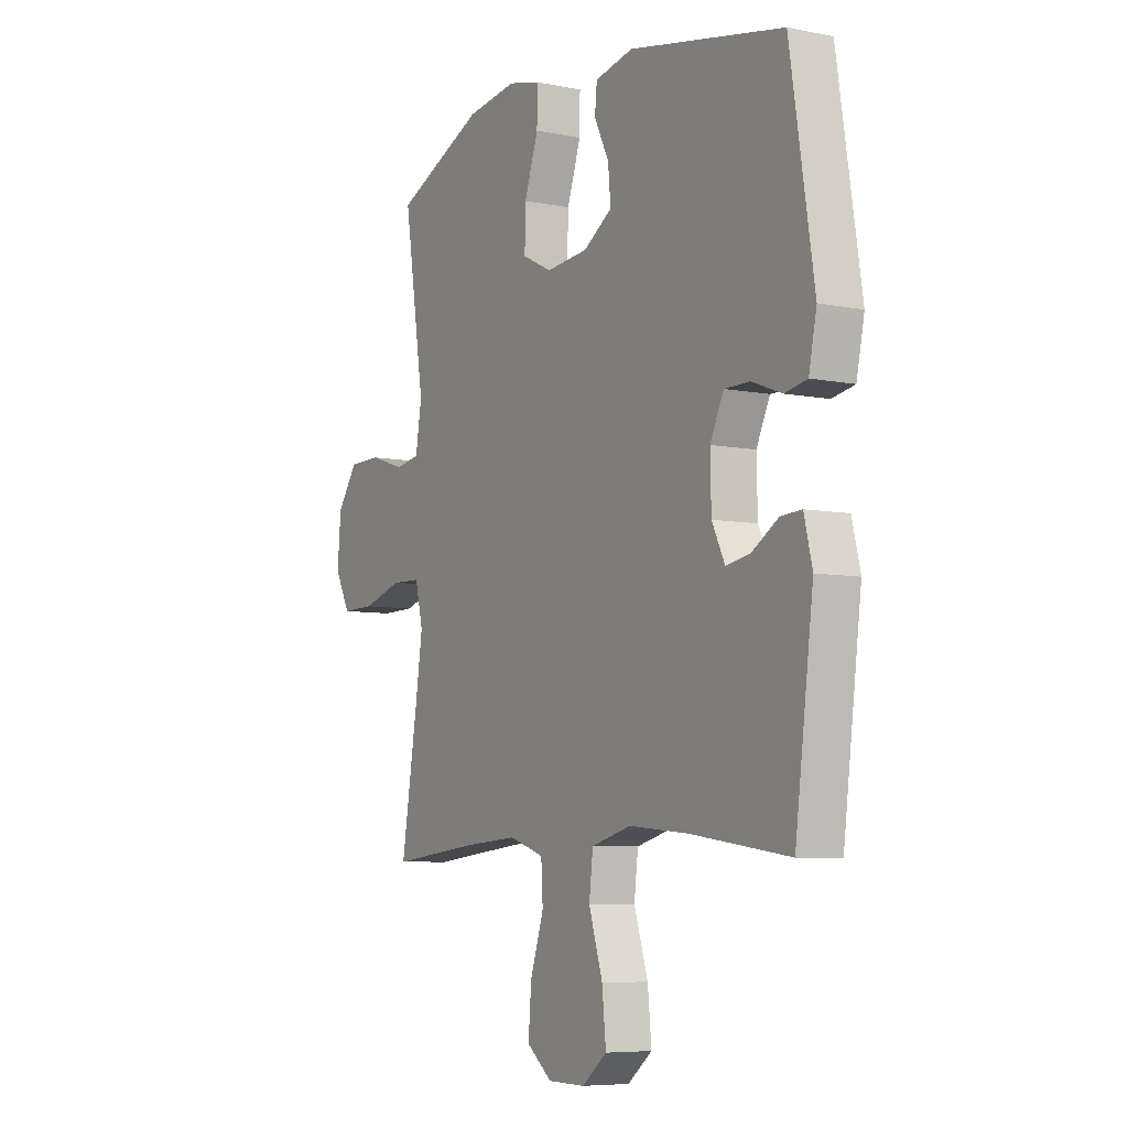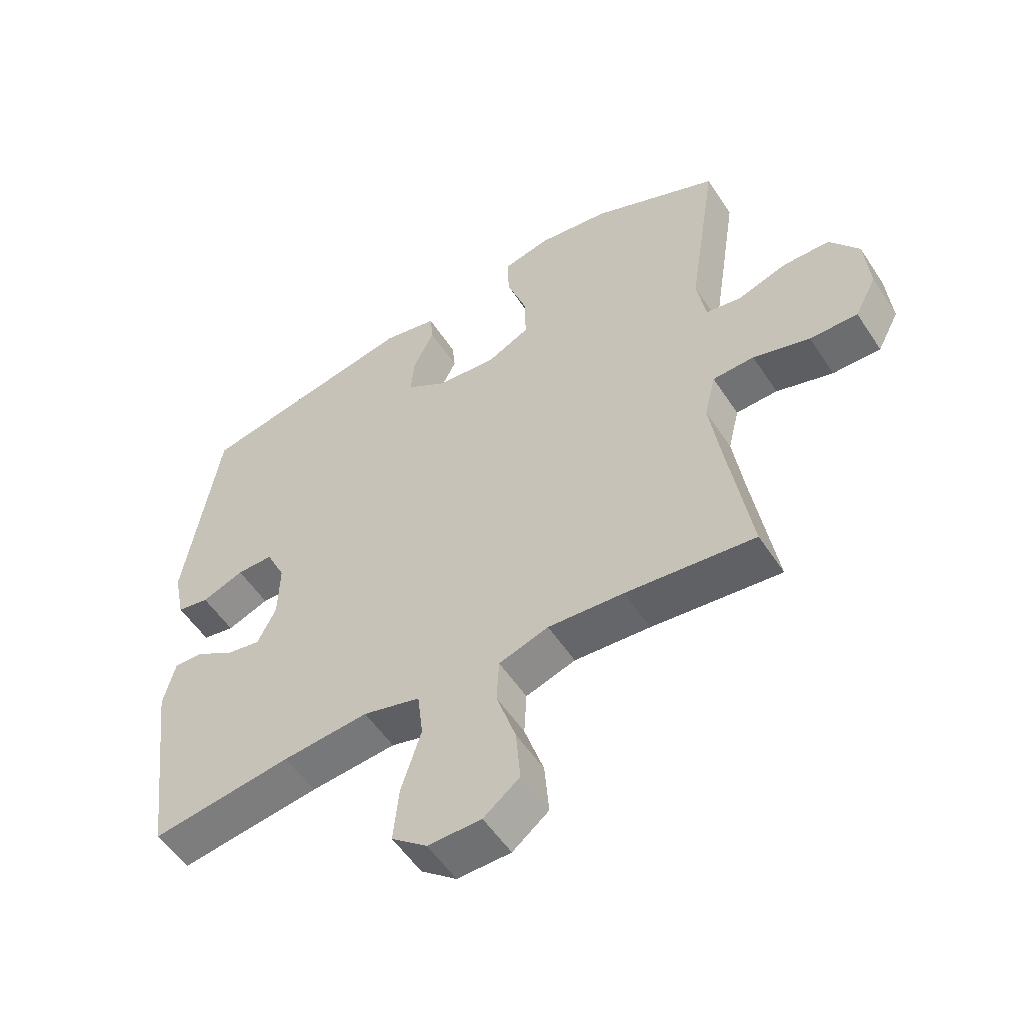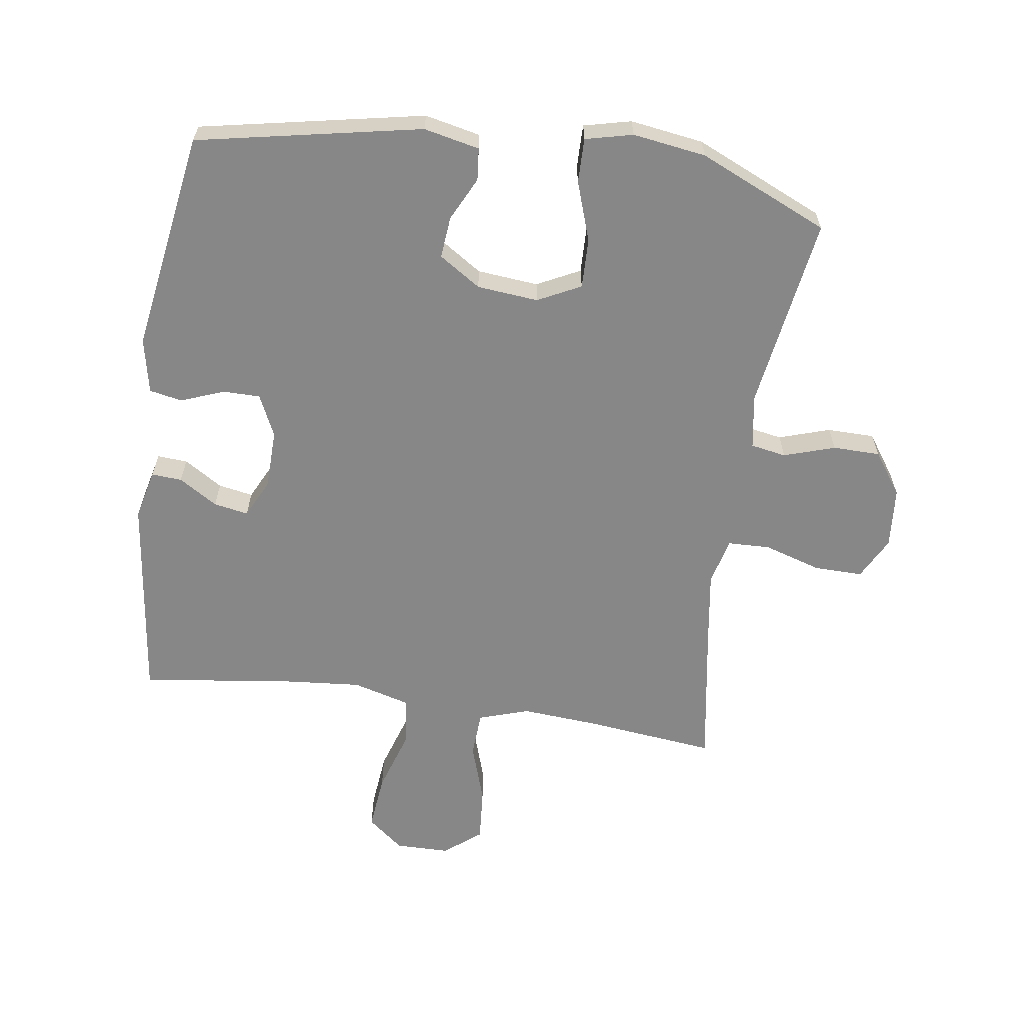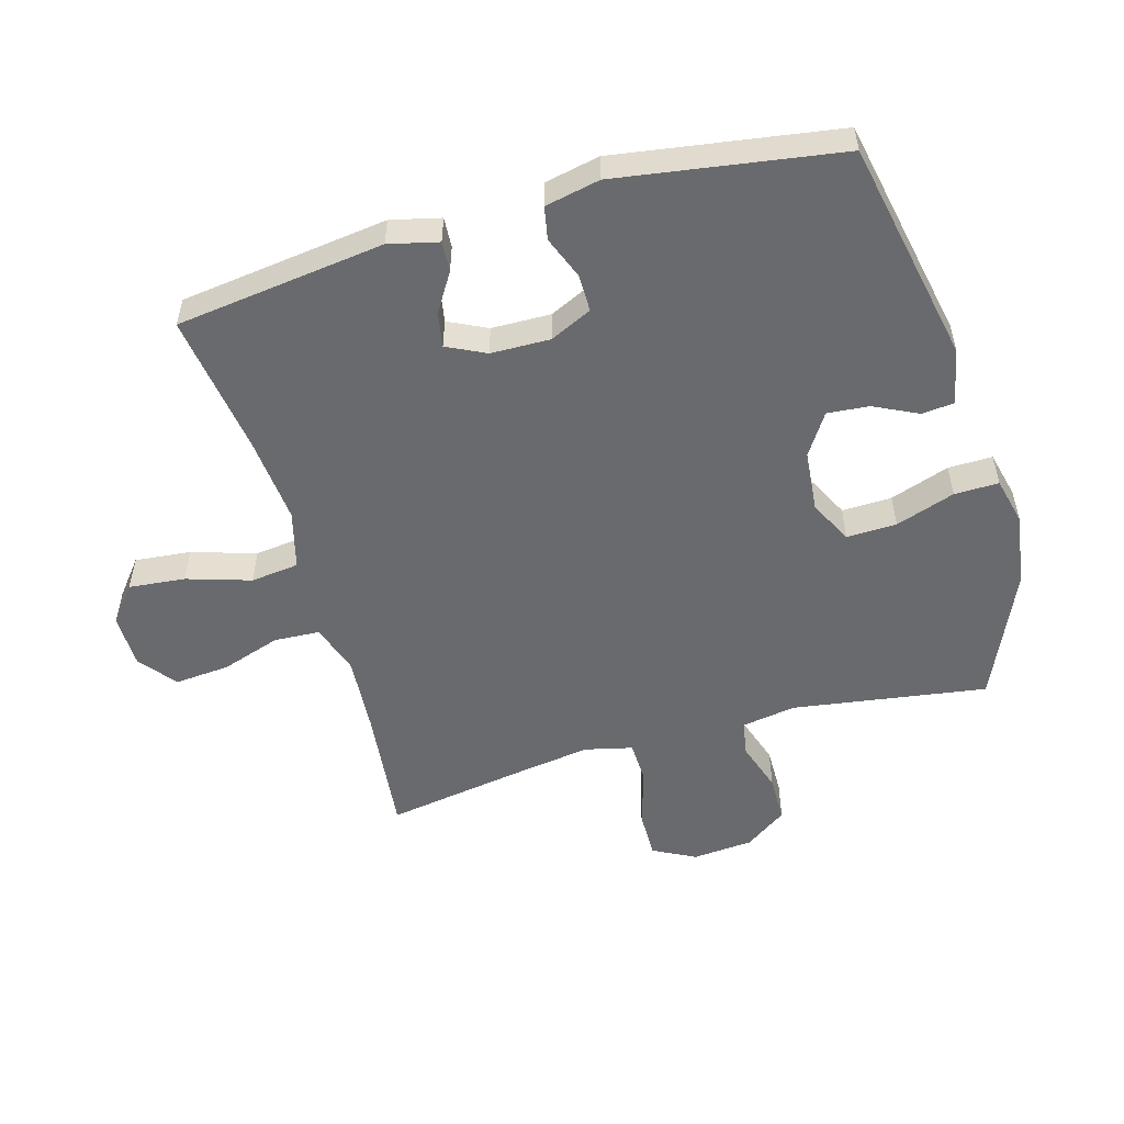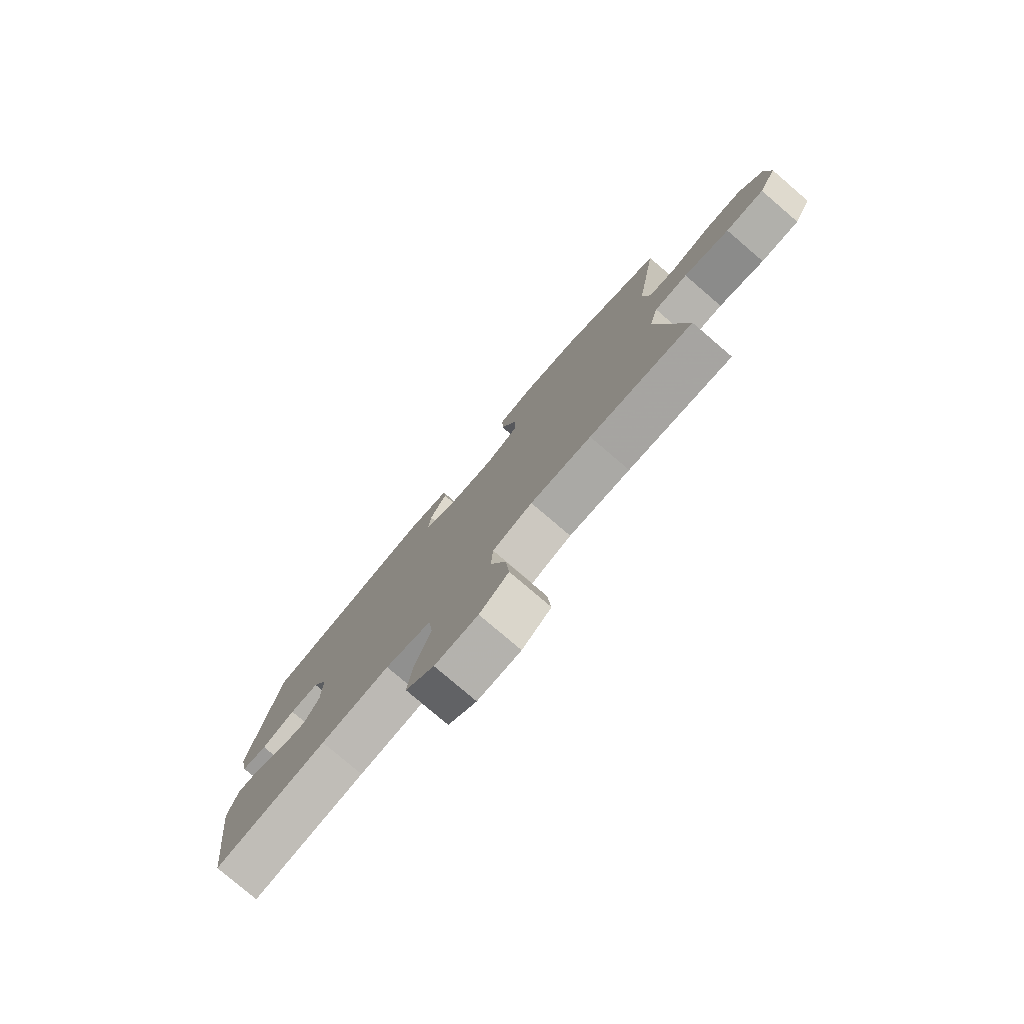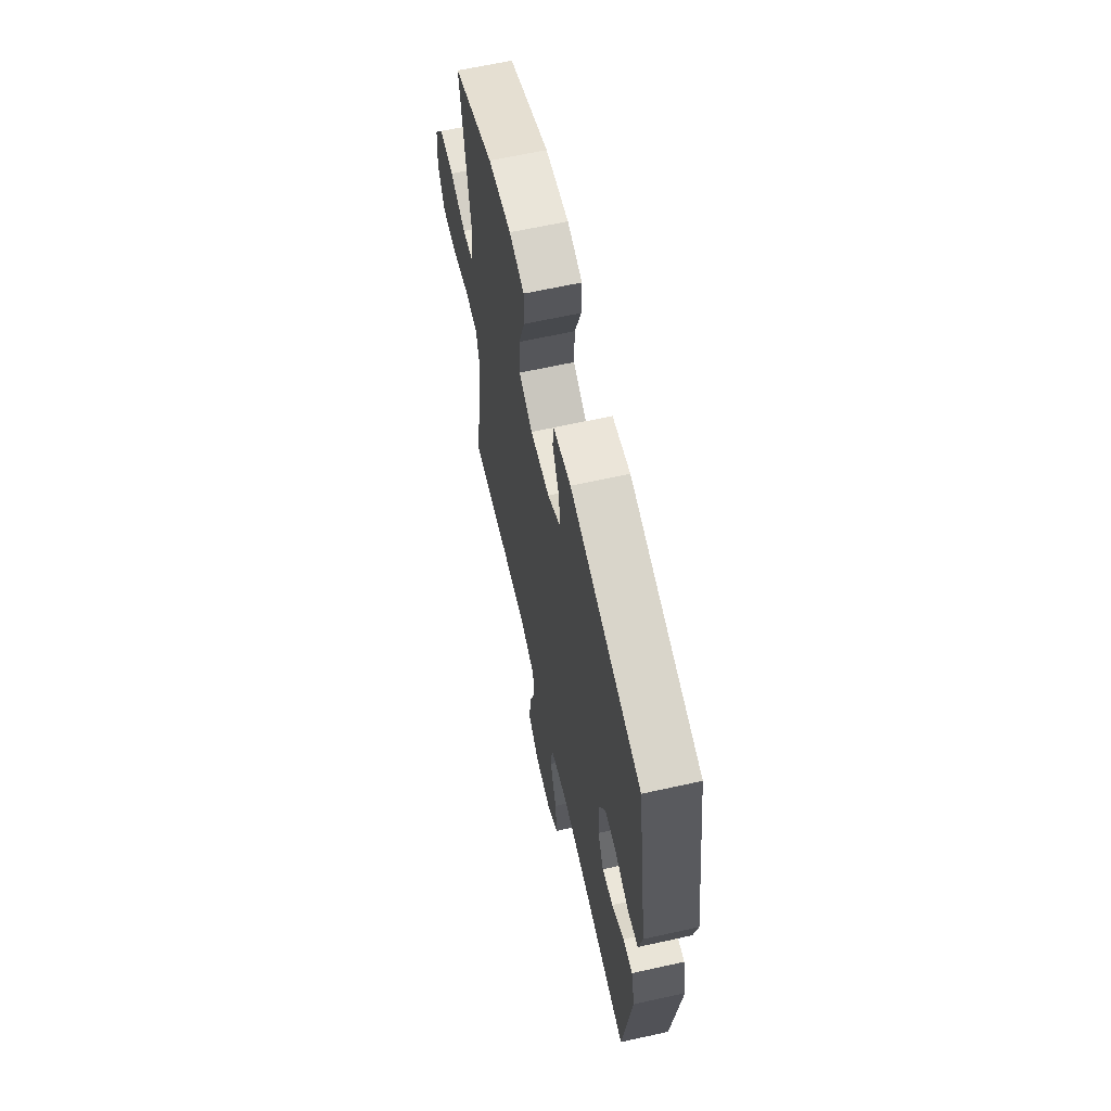
<metadata>
{"format":"obj","ext":"obj","renderer":"f3d","projection":"perspective","resolution":1024,"background":"white","views":[{"elev":-6.7,"azim":-120.6,"up":"+Z"},{"elev":-54.4,"azim":32.7,"up":"+Z"},{"elev":-62.5,"azim":-8.3,"up":"+Y"},{"elev":-53.0,"azim":-73.9,"up":"+Y"},{"elev":-79.1,"azim":49.5,"up":"+Z"},{"elev":63.9,"azim":-102.6,"up":"+Z"}]}
</metadata>
<code>
v -0.5 0.07 -0.5
v -0.542 0.07 -0.17
v -0.523 0.07 -0.092
v -0.475 0.07 -0.095
v -0.414 0.07 -0.133
v -0.359 0.07 -0.143
v -0.329 0.07 -0.082
v -0.327 0.07 0.012
v -0.358 0.07 0.078
v -0.417 0.07 0.078
v -0.485 0.07 0.052
v -0.537 0.07 0.062
v -0.555 0.07 0.149
v -0.5 0.07 0.5
v -0.145 0.07 0.57
v -0.057 0.07 0.551
v -0.052 0.07 0.5
v -0.086 0.07 0.431
v -0.092 0.07 0.365
v -0.026 0.07 0.322
v 0.071 0.07 0.313
v 0.139 0.07 0.347
v 0.137 0.07 0.426
v 0.105 0.07 0.52
v 0.104 0.07 0.59
v 0.179 0.07 0.608
v 0.295 0.07 0.591
v 0.5 0.07 0.5
v 0.453 0.07 0.193
v 0.467 0.07 0.107
v 0.523 0.07 0.097
v 0.604 0.07 0.123
v 0.679 0.07 0.122
v 0.726 0.07 0.055
v 0.734 0.07 -0.041
v 0.699 0.07 -0.108
v 0.622 0.07 -0.107
v 0.531 0.07 -0.079
v 0.464 0.07 -0.081
v 0.446 0.07 -0.156
v 0.463 0.07 -0.271
v 0.5 0.07 -0.5
v 0.293 0.07 -0.477
v 0.171 0.07 -0.468
v 0.091 0.07 -0.494
v 0.087 0.07 -0.566
v 0.118 0.07 -0.661
v 0.125 0.07 -0.747
v 0.067 0.07 -0.793
v -0.019 0.07 -0.794
v -0.076 0.07 -0.748
v -0.067 0.07 -0.659
v -0.035 0.07 -0.558
v -0.044 0.07 -0.482
v -0.136 0.07 -0.457
v -0.274 0.07 -0.469
v -0.5 0 -0.5
v -0.542 0 -0.17
v -0.523 0 -0.092
v -0.475 0 -0.095
v -0.414 0 -0.133
v -0.359 0 -0.143
v -0.329 0 -0.082
v -0.327 0 0.012
v -0.358 0 0.078
v -0.417 0 0.078
v -0.485 0 0.052
v -0.537 0 0.062
v -0.555 0 0.149
v -0.5 0 0.5
v -0.145 0 0.57
v -0.057 0 0.551
v -0.052 0 0.5
v -0.086 0 0.431
v -0.092 0 0.365
v -0.026 0 0.322
v 0.071 0 0.313
v 0.139 0 0.347
v 0.137 0 0.426
v 0.105 0 0.52
v 0.104 0 0.59
v 0.179 0 0.608
v 0.295 0 0.591
v 0.5 0 0.5
v 0.453 0 0.193
v 0.467 0 0.107
v 0.523 0 0.097
v 0.604 0 0.123
v 0.679 0 0.122
v 0.726 0 0.055
v 0.734 0 -0.041
v 0.699 0 -0.108
v 0.622 0 -0.107
v 0.531 0 -0.079
v 0.464 0 -0.081
v 0.446 0 -0.156
v 0.463 0 -0.271
v 0.5 0 -0.5
v 0.293 0 -0.477
v 0.171 0 -0.468
v 0.091 0 -0.494
v 0.087 0 -0.566
v 0.118 0 -0.661
v 0.125 0 -0.747
v 0.067 0 -0.793
v -0.019 0 -0.794
v -0.076 0 -0.748
v -0.067 0 -0.659
v -0.035 0 -0.558
v -0.044 0 -0.482
v -0.136 0 -0.457
v -0.274 0 -0.469
f 50 51 52 53
f 48 49 50 53
f 46 47 48 53
f 45 46 53 54
f 44 45 54 55
f 41 42 43
f 40 41 43 44
f 39 40 44 55
f 35 36 37 38
f 35 38 39
f 34 35 39
f 31 32 33 34
f 30 31 34 39
f 29 30 39 55
f 23 24 25 26
f 22 23 26 27
f 15 16 17 18
f 15 18 19
f 14 15 19
f 13 14 19 20
f 10 11 12 13
f 9 10 13 20
f 2 3 4 5
f 56 1 2 5
f 56 5 6
f 55 56 6 7
f 29 55 7 8
f 22 27 28 29
f 21 22 29 8
f 8 9 20 21
f 109 108 107 106
f 109 106 105 104
f 109 104 103 102
f 110 109 102 101
f 111 110 101 100
f 99 98 97
f 100 99 97 96
f 111 100 96 95
f 94 93 92 91
f 95 94 91
f 95 91 90
f 90 89 88 87
f 95 90 87 86
f 111 95 86 85
f 82 81 80 79
f 83 82 79 78
f 74 73 72 71
f 75 74 71
f 75 71 70
f 76 75 70 69
f 69 68 67 66
f 76 69 66 65
f 61 60 59 58
f 61 58 57 112
f 62 61 112
f 63 62 112 111
f 64 63 111 85
f 85 84 83 78
f 64 85 78 77
f 77 76 65 64
f 1 57 58 2
f 2 58 59 3
f 3 59 60 4
f 4 60 61 5
f 5 61 62 6
f 6 62 63 7
f 7 63 64 8
f 8 64 65 9
f 9 65 66 10
f 10 66 67 11
f 11 67 68 12
f 12 68 69 13
f 13 69 70 14
f 14 70 71 15
f 15 71 72 16
f 16 72 73 17
f 17 73 74 18
f 18 74 75 19
f 19 75 76 20
f 20 76 77 21
f 21 77 78 22
f 22 78 79 23
f 23 79 80 24
f 24 80 81 25
f 25 81 82 26
f 26 82 83 27
f 27 83 84 28
f 28 84 85 29
f 29 85 86 30
f 30 86 87 31
f 31 87 88 32
f 32 88 89 33
f 33 89 90 34
f 34 90 91 35
f 35 91 92 36
f 36 92 93 37
f 37 93 94 38
f 38 94 95 39
f 39 95 96 40
f 40 96 97 41
f 41 97 98 42
f 42 98 99 43
f 43 99 100 44
f 44 100 101 45
f 45 101 102 46
f 46 102 103 47
f 47 103 104 48
f 48 104 105 49
f 49 105 106 50
f 50 106 107 51
f 51 107 108 52
f 52 108 109 53
f 53 109 110 54
f 54 110 111 55
f 55 111 112 56
f 56 112 57 1

</code>
